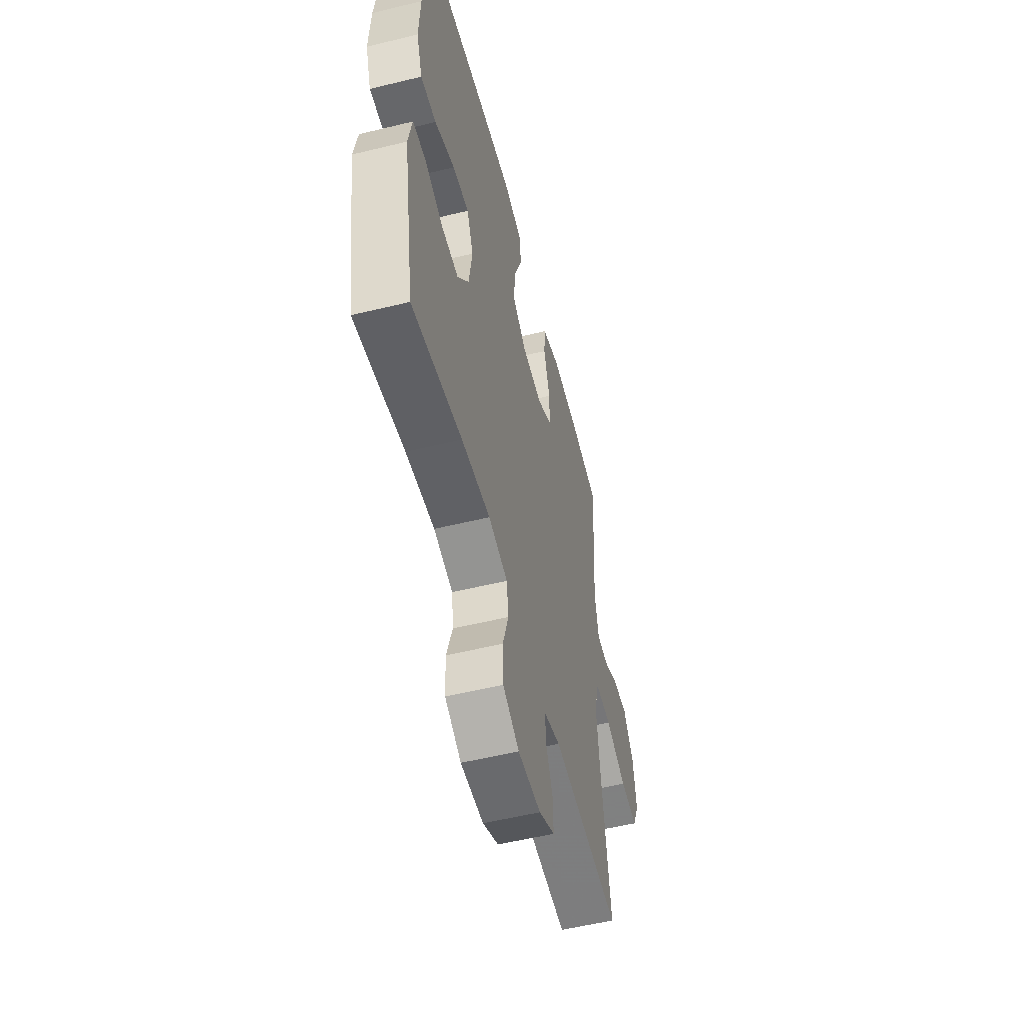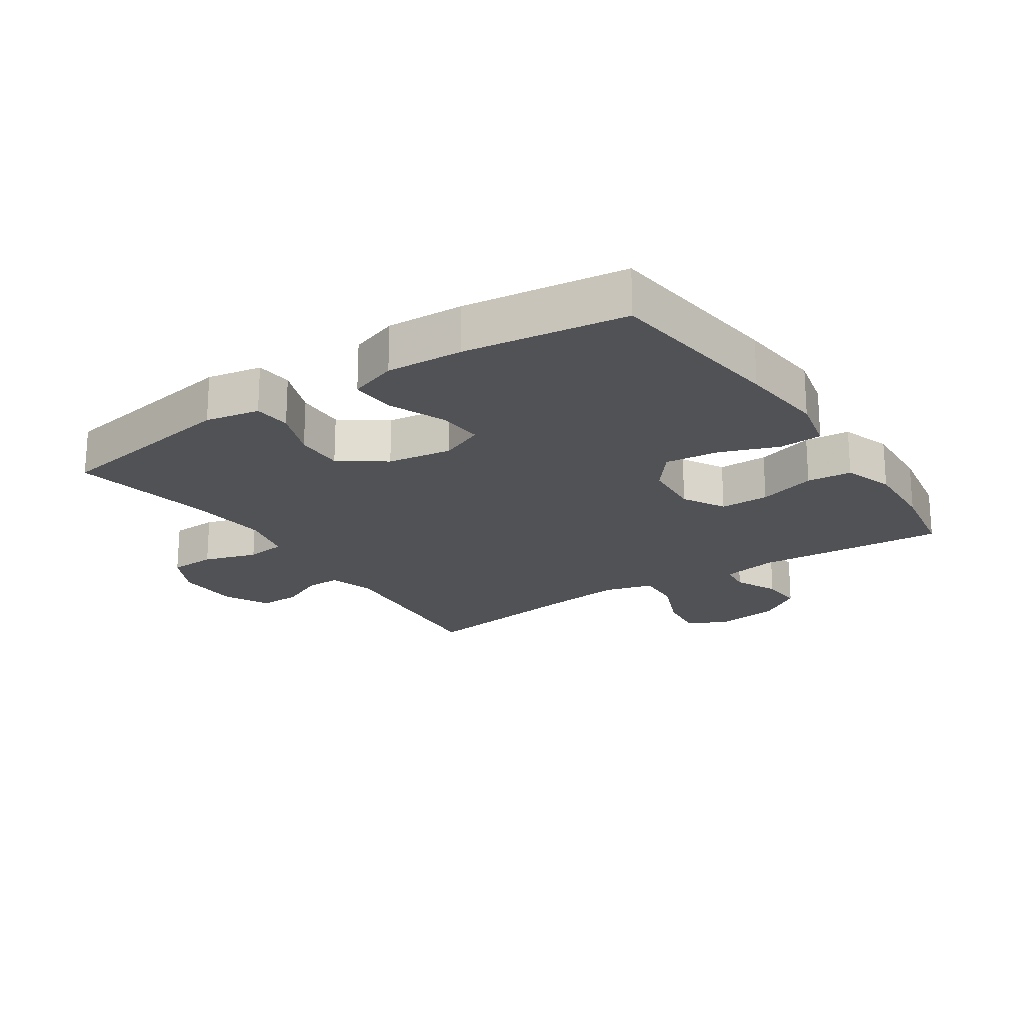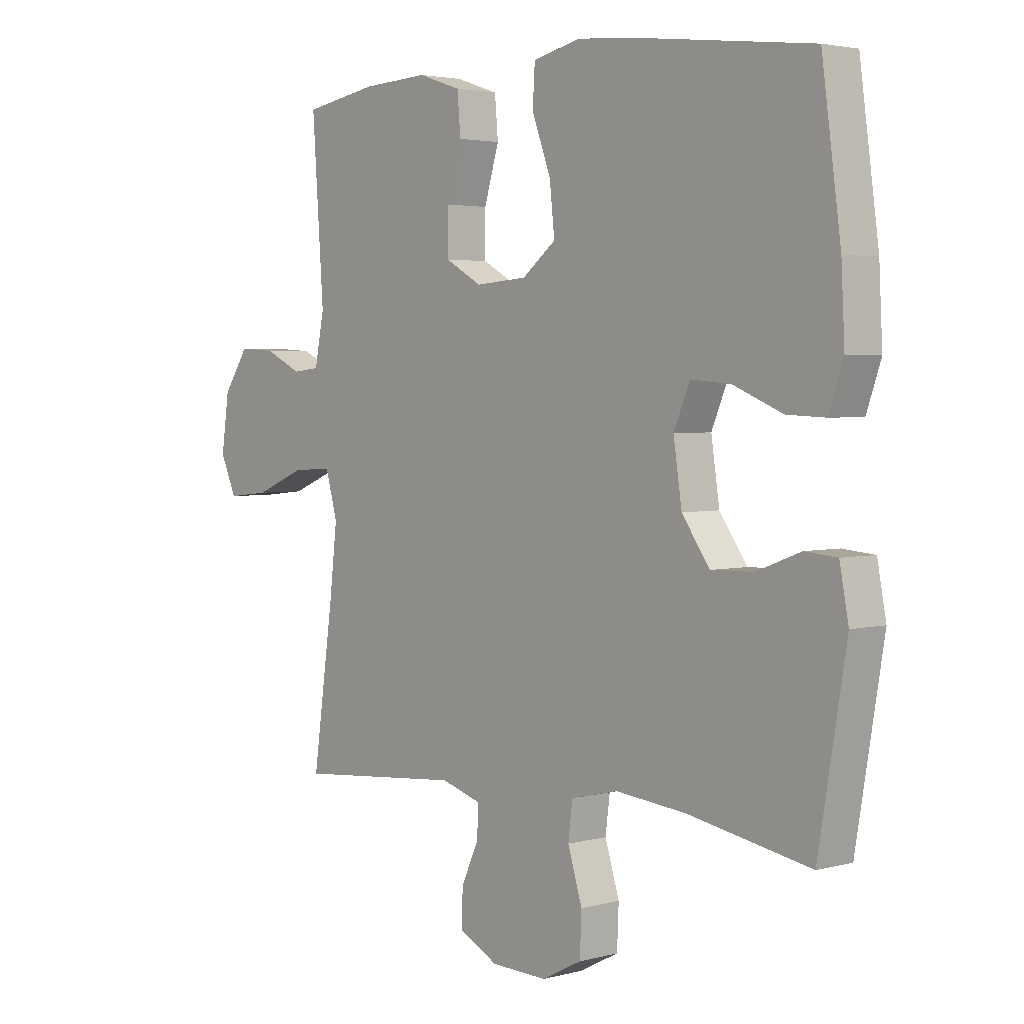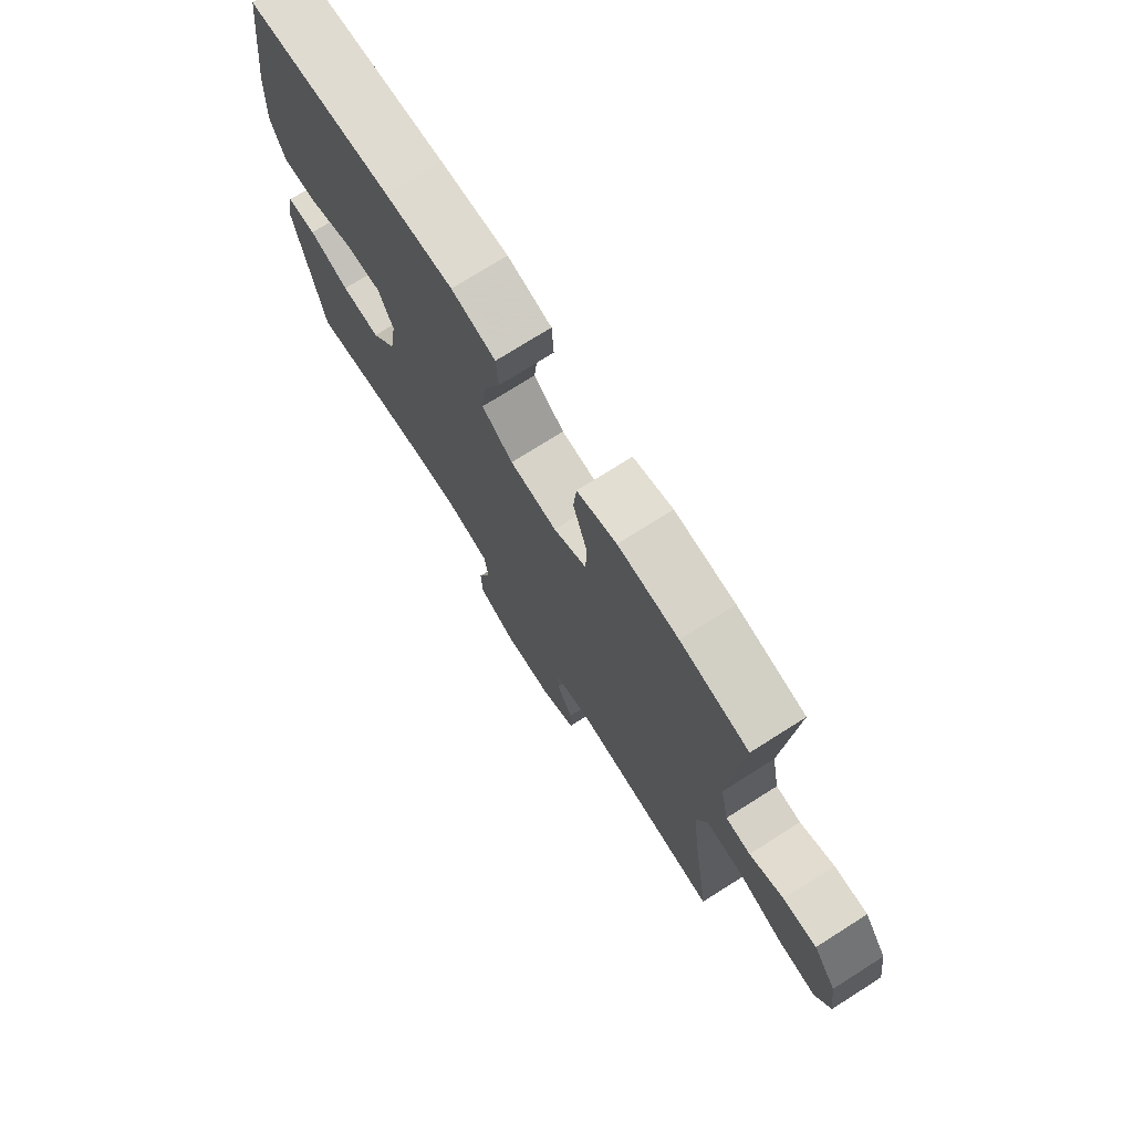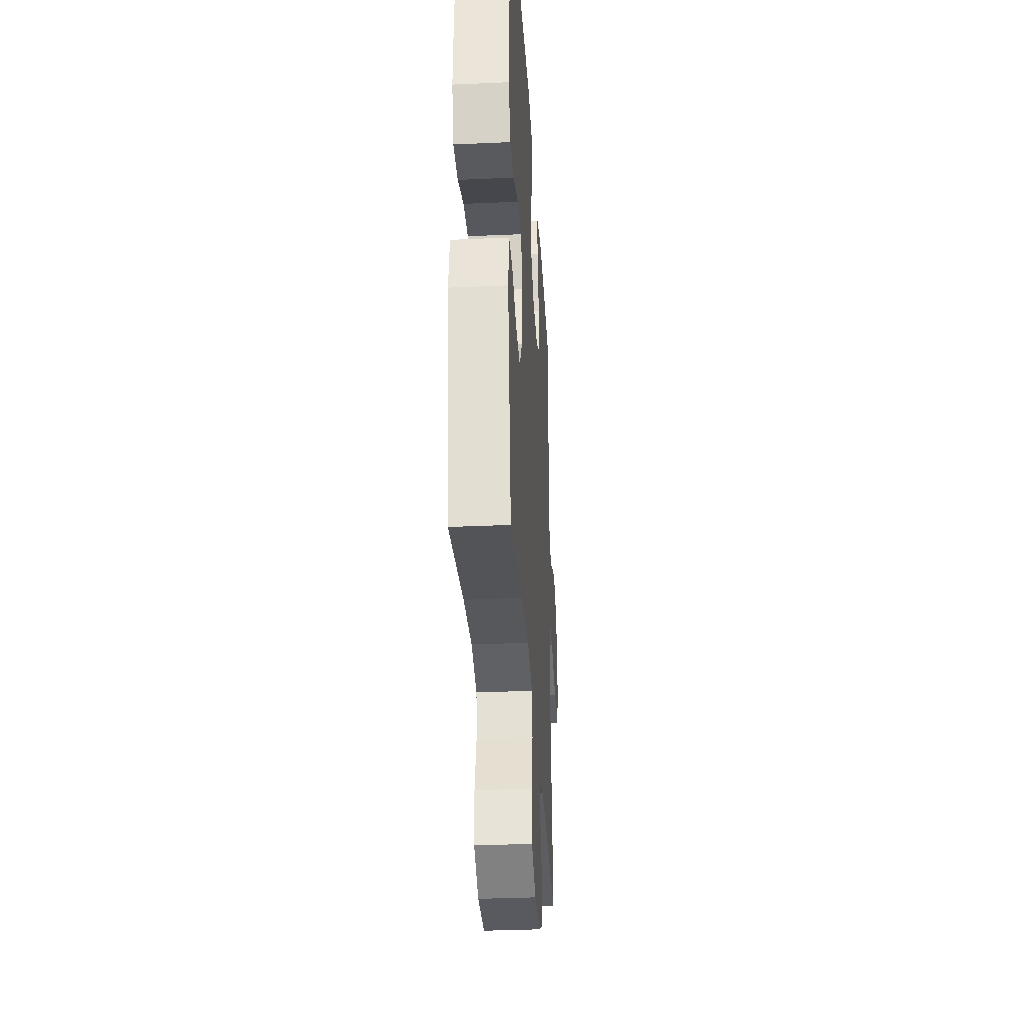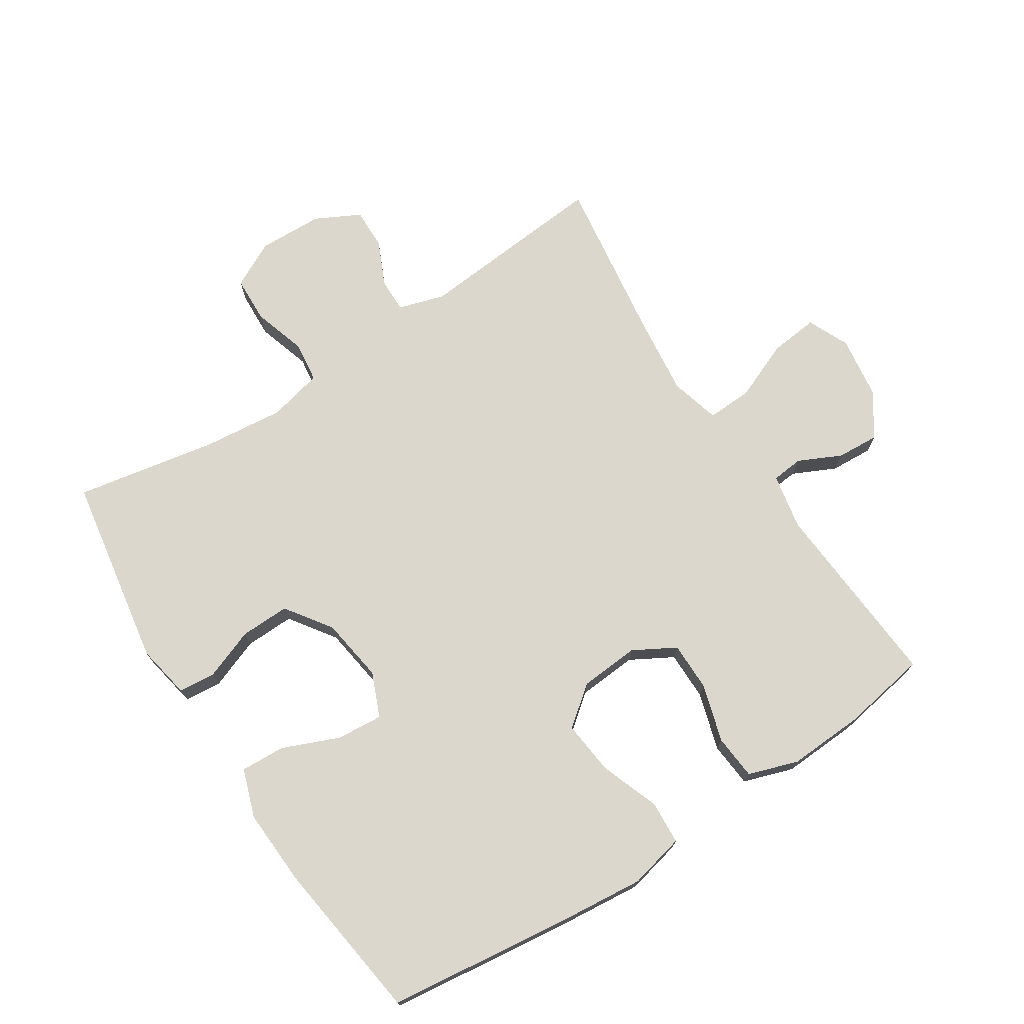
<metadata>
{"format":"obj","ext":"obj","renderer":"f3d","projection":"perspective","resolution":1024,"background":"white","views":[{"elev":-54.6,"azim":-75.5,"up":"+Z"},{"elev":-20.9,"azim":-56.3,"up":"+Y"},{"elev":3.1,"azim":-131.9,"up":"+Z"},{"elev":74.4,"azim":57.7,"up":"+Z"},{"elev":-33.6,"azim":-86.5,"up":"+Z"},{"elev":72.9,"azim":-32.9,"up":"+Y"}]}
</metadata>
<code>
v 0.5 0.07 -0.5
v 0.199 0.07 -0.474
v 0.127 0.07 -0.496
v 0.128 0.07 -0.55
v 0.16 0.07 -0.62
v 0.161 0.07 -0.684
v 0.091 0.07 -0.72
v -0.01 0.07 -0.723
v -0.082 0.07 -0.686
v -0.085 0.07 -0.613
v -0.059 0.07 -0.529
v -0.067 0.07 -0.466
v -0.152 0.07 -0.446
v -0.279 0.07 -0.459
v -0.5 0.07 -0.5
v -0.55 0.07 -0.201
v -0.534 0.07 -0.116
v -0.476 0.07 -0.111
v -0.397 0.07 -0.141
v -0.32 0.07 -0.143
v -0.27 0.07 -0.072
v -0.255 0.07 0.029
v -0.284 0.07 0.098
v -0.356 0.07 0.092
v -0.445 0.07 0.055
v -0.514 0.07 0.052
v -0.54 0.07 0.127
v -0.534 0.07 0.247
v -0.5 0.07 0.5
v -0.212 0.07 0.535
v -0.078 0.07 0.548
v 0.009 0.07 0.528
v 0.013 0.07 0.46
v -0.021 0.07 0.368
v -0.03 0.07 0.284
v 0.031 0.07 0.236
v 0.124 0.07 0.229
v 0.19 0.07 0.266
v 0.19 0.07 0.343
v 0.163 0.07 0.433
v 0.169 0.07 0.503
v 0.247 0.07 0.529
v 0.366 0.07 0.523
v 0.5 0.07 0.5
v 0.479 0.07 0.201
v 0.496 0.07 0.114
v 0.545 0.07 0.109
v 0.612 0.07 0.141
v 0.678 0.07 0.145
v 0.724 0.07 0.077
v 0.738 0.07 -0.021
v 0.709 0.07 -0.086
v 0.633 0.07 -0.078
v 0.541 0.07 -0.04
v 0.47 0.07 -0.037
v 0.449 0.07 -0.114
v 0.463 0.07 -0.237
v 0.5 0 -0.5
v 0.199 0 -0.474
v 0.127 0 -0.496
v 0.128 0 -0.55
v 0.16 0 -0.62
v 0.161 0 -0.684
v 0.091 0 -0.72
v -0.01 0 -0.723
v -0.082 0 -0.686
v -0.085 0 -0.613
v -0.059 0 -0.529
v -0.067 0 -0.466
v -0.152 0 -0.446
v -0.279 0 -0.459
v -0.5 0 -0.5
v -0.55 0 -0.201
v -0.534 0 -0.116
v -0.476 0 -0.111
v -0.397 0 -0.141
v -0.32 0 -0.143
v -0.27 0 -0.072
v -0.255 0 0.029
v -0.284 0 0.098
v -0.356 0 0.092
v -0.445 0 0.055
v -0.514 0 0.052
v -0.54 0 0.127
v -0.534 0 0.247
v -0.5 0 0.5
v -0.212 0 0.535
v -0.078 0 0.548
v 0.009 0 0.528
v 0.013 0 0.46
v -0.021 0 0.368
v -0.03 0 0.284
v 0.031 0 0.236
v 0.124 0 0.229
v 0.19 0 0.266
v 0.19 0 0.343
v 0.163 0 0.433
v 0.169 0 0.503
v 0.247 0 0.529
v 0.366 0 0.523
v 0.5 0 0.5
v 0.479 0 0.201
v 0.496 0 0.114
v 0.545 0 0.109
v 0.612 0 0.141
v 0.678 0 0.145
v 0.724 0 0.077
v 0.738 0 -0.021
v 0.709 0 -0.086
v 0.633 0 -0.078
v 0.541 0 -0.04
v 0.47 0 -0.037
v 0.449 0 -0.114
v 0.463 0 -0.237
f 51 52 53 54
f 51 54 55
f 50 51 55
f 47 48 49 50
f 46 47 50 55
f 45 46 55 56
f 43 44 45 56
f 39 40 41 42
f 38 39 42 43
f 31 32 33 34
f 31 34 35
f 30 31 35
f 29 30 35
f 28 29 35 36
f 24 25 26 27
f 23 24 27 28
f 16 17 18 19
f 14 15 16 19
f 13 14 19 20
f 12 13 20 21
f 8 9 10 11
f 8 11 12
f 7 8 12
f 4 5 6 7
f 3 4 7 12
f 2 3 12 21
f 57 1 2 21
f 38 43 56 57
f 37 38 57 21
f 23 28 36 37
f 22 23 37
f 21 22 37
f 111 110 109 108
f 112 111 108
f 112 108 107
f 107 106 105 104
f 112 107 104 103
f 113 112 103 102
f 113 102 101 100
f 99 98 97 96
f 100 99 96 95
f 91 90 89 88
f 92 91 88
f 92 88 87
f 92 87 86
f 93 92 86 85
f 84 83 82 81
f 85 84 81 80
f 76 75 74 73
f 76 73 72 71
f 77 76 71 70
f 78 77 70 69
f 68 67 66 65
f 69 68 65
f 69 65 64
f 64 63 62 61
f 69 64 61 60
f 78 69 60 59
f 78 59 58 114
f 114 113 100 95
f 78 114 95 94
f 94 93 85 80
f 94 80 79
f 94 79 78
f 1 58 59 2
f 2 59 60 3
f 3 60 61 4
f 4 61 62 5
f 5 62 63 6
f 6 63 64 7
f 7 64 65 8
f 8 65 66 9
f 9 66 67 10
f 10 67 68 11
f 11 68 69 12
f 12 69 70 13
f 13 70 71 14
f 14 71 72 15
f 15 72 73 16
f 16 73 74 17
f 17 74 75 18
f 18 75 76 19
f 19 76 77 20
f 20 77 78 21
f 21 78 79 22
f 22 79 80 23
f 23 80 81 24
f 24 81 82 25
f 25 82 83 26
f 26 83 84 27
f 27 84 85 28
f 28 85 86 29
f 29 86 87 30
f 30 87 88 31
f 31 88 89 32
f 32 89 90 33
f 33 90 91 34
f 34 91 92 35
f 35 92 93 36
f 36 93 94 37
f 37 94 95 38
f 38 95 96 39
f 39 96 97 40
f 40 97 98 41
f 41 98 99 42
f 42 99 100 43
f 43 100 101 44
f 44 101 102 45
f 45 102 103 46
f 46 103 104 47
f 47 104 105 48
f 48 105 106 49
f 49 106 107 50
f 50 107 108 51
f 51 108 109 52
f 52 109 110 53
f 53 110 111 54
f 54 111 112 55
f 55 112 113 56
f 56 113 114 57
f 57 114 58 1

</code>
